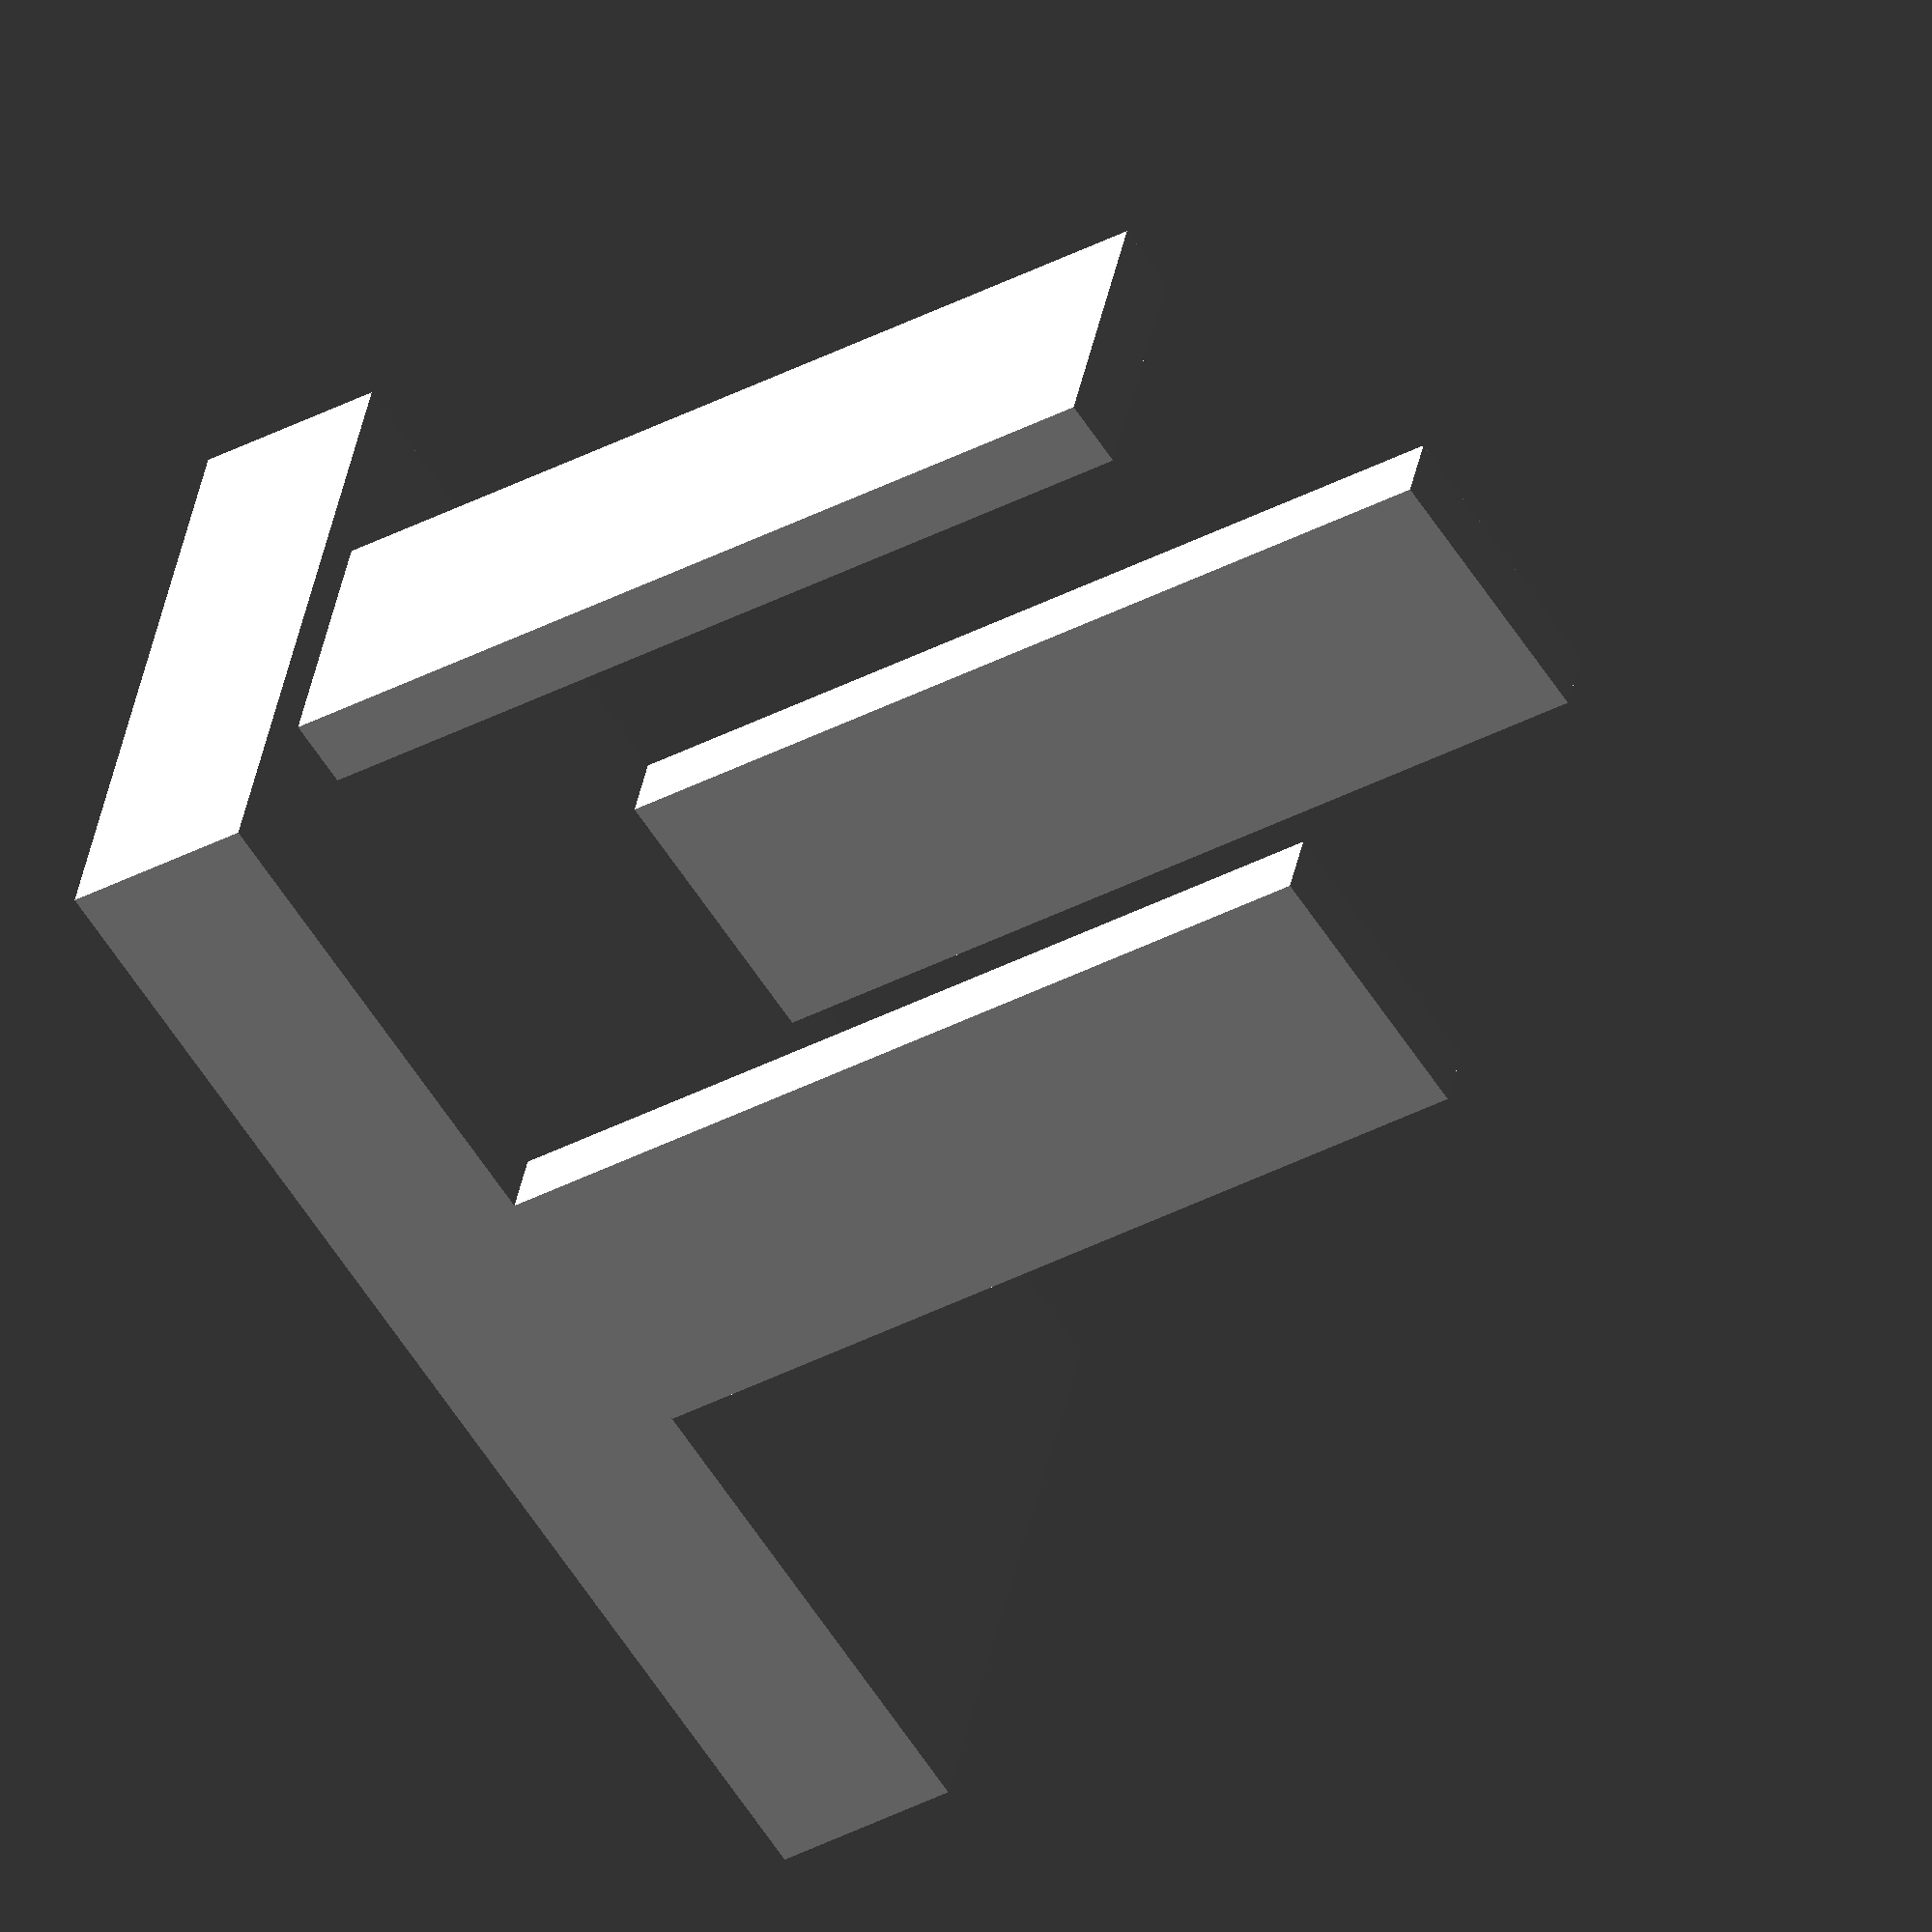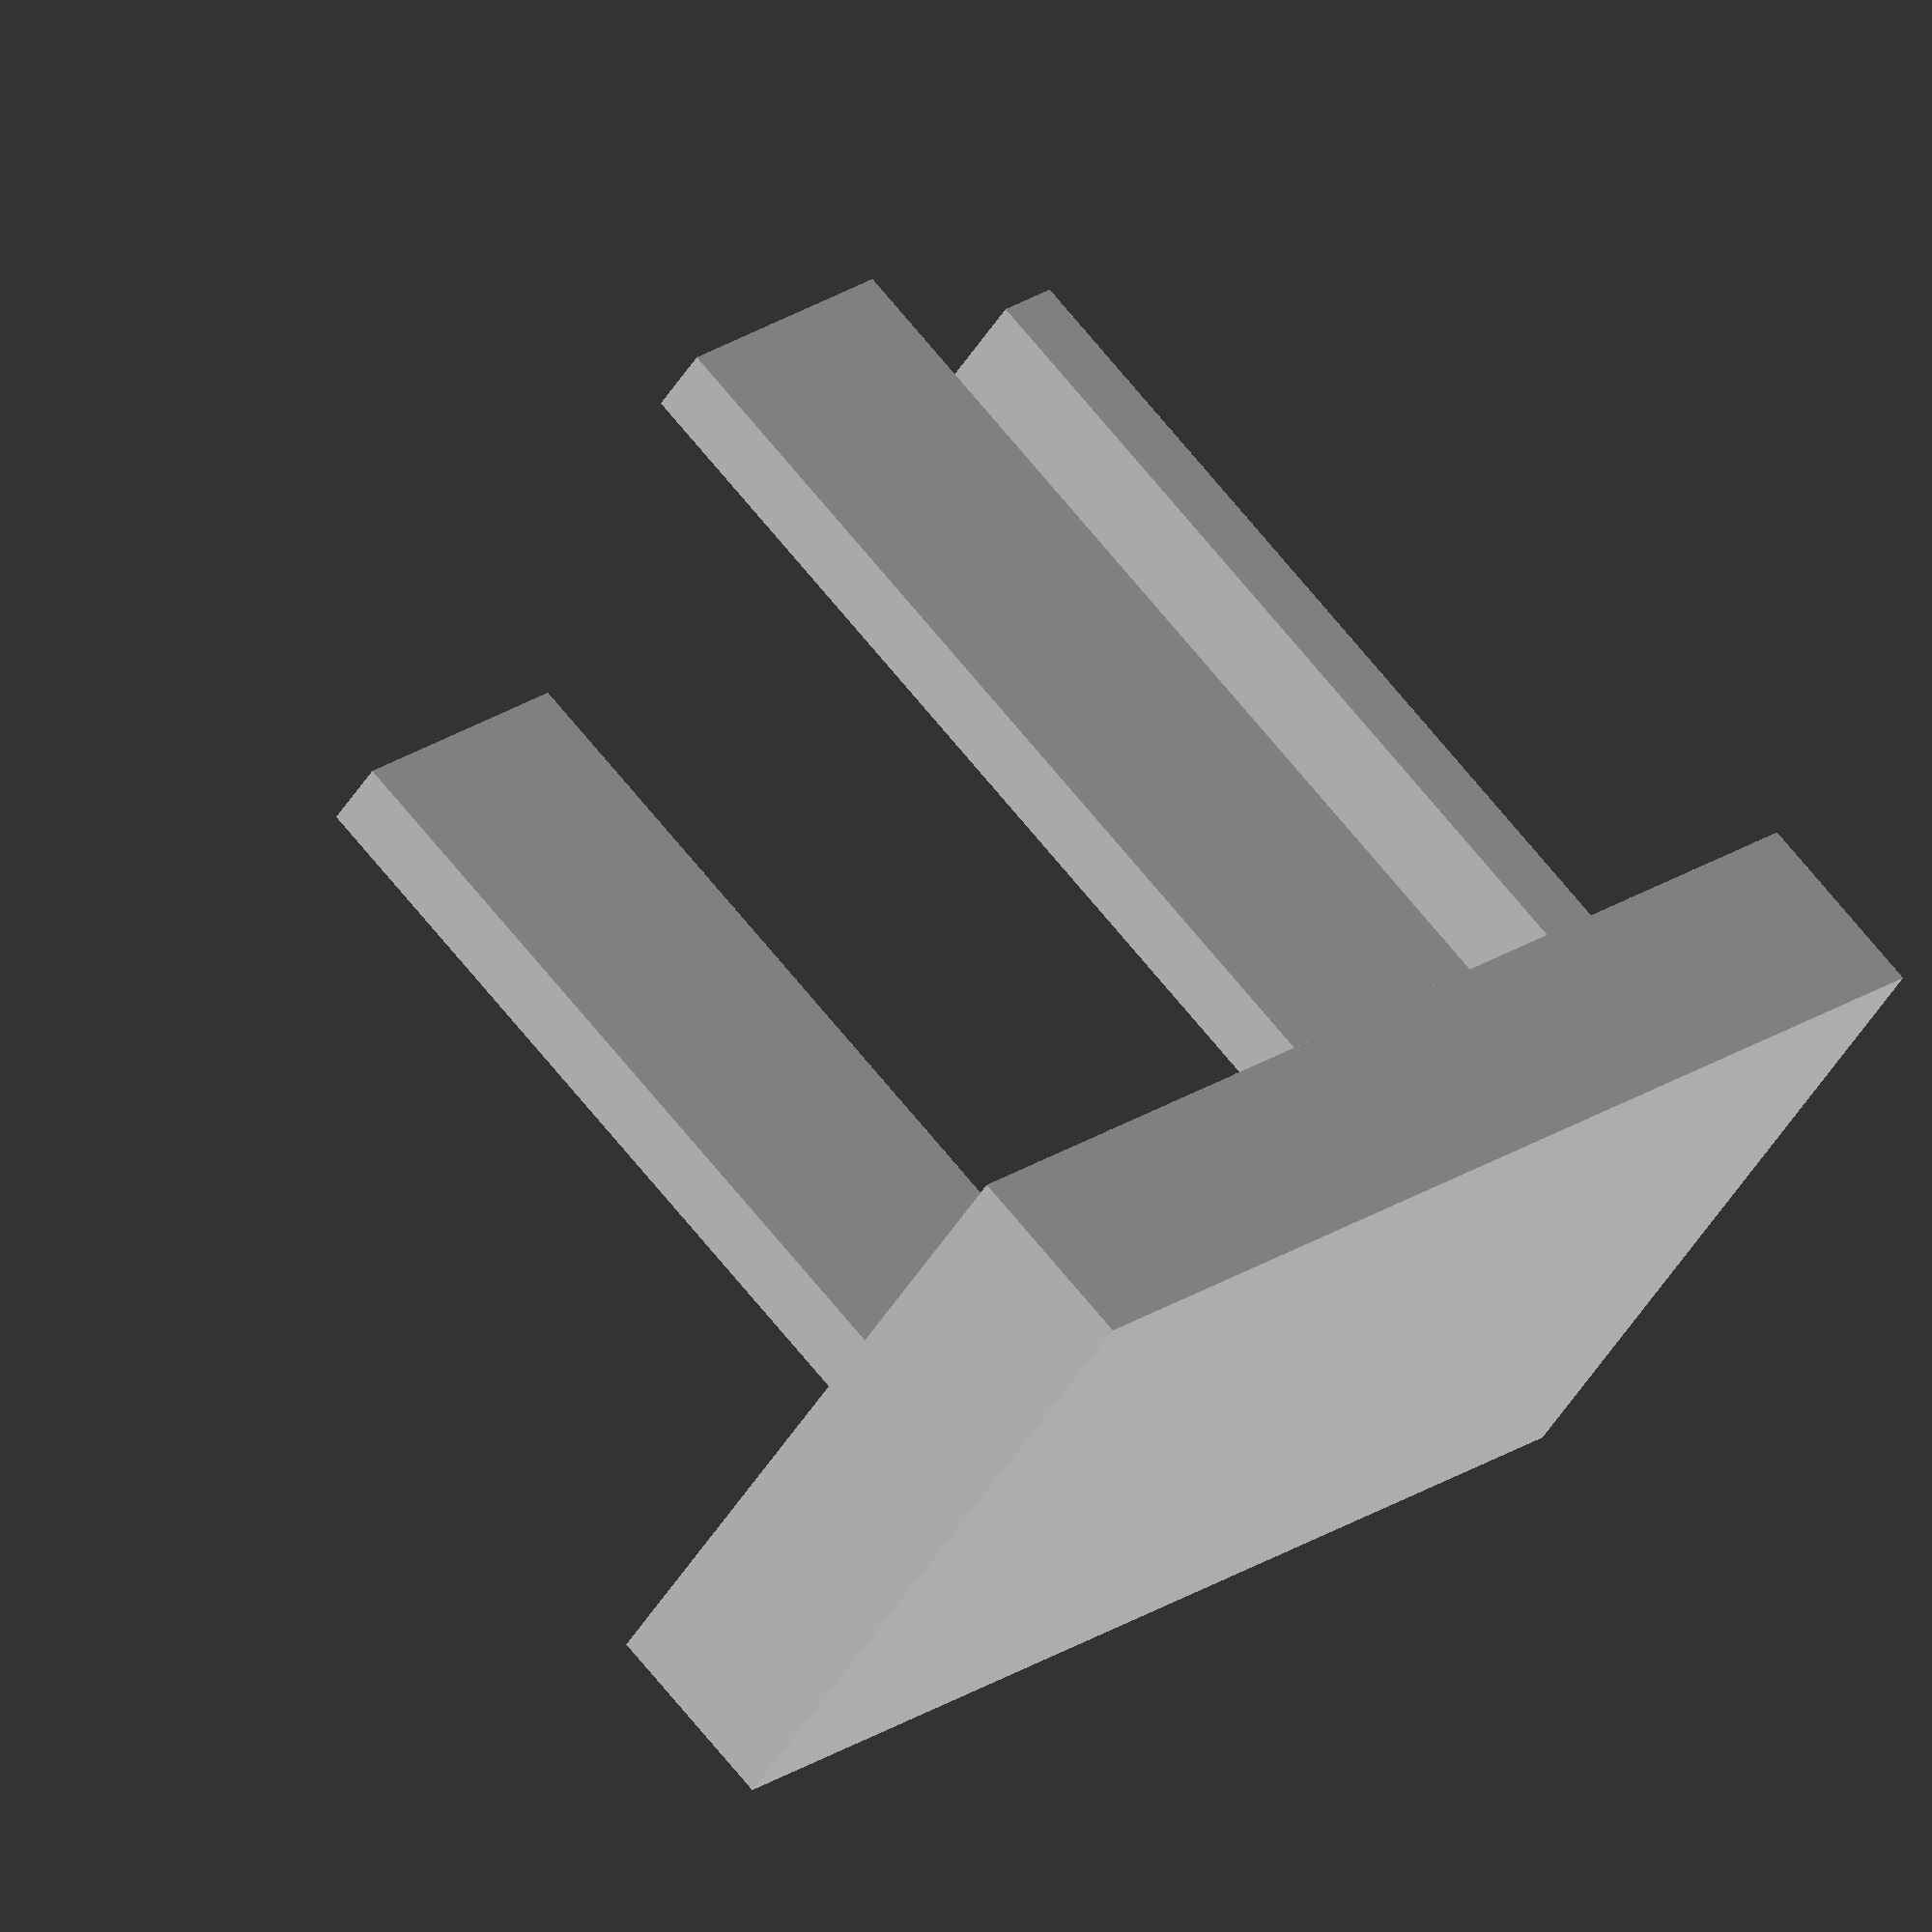
<openscad>
union() {
  translate([0, 50+90, 13.5])
    cube([ 100, 180, 27], center=true);
  translate([ 45, 50+90, 64+27])
    cube([ 10, 40, 128], center=true);
  translate([ -45, 50+90, 64+27])
    cube([ 10, 40, 128], center=true);
  translate([ 0, 220, 64+27])
    cube([ 40, 10, 128], center=true);
}

</openscad>
<views>
elev=36.9 azim=288.7 roll=304.5 proj=o view=solid
elev=108.3 azim=50.6 roll=39.4 proj=o view=solid
</views>
